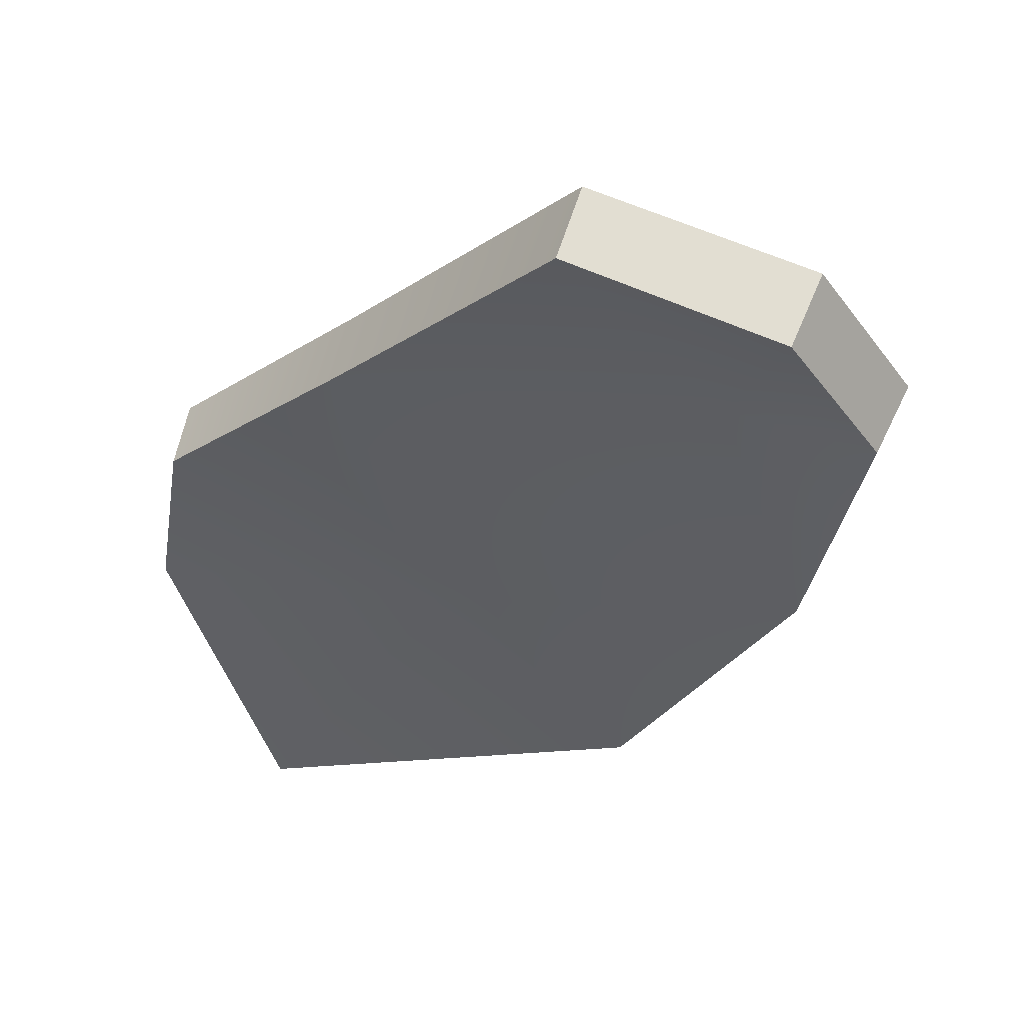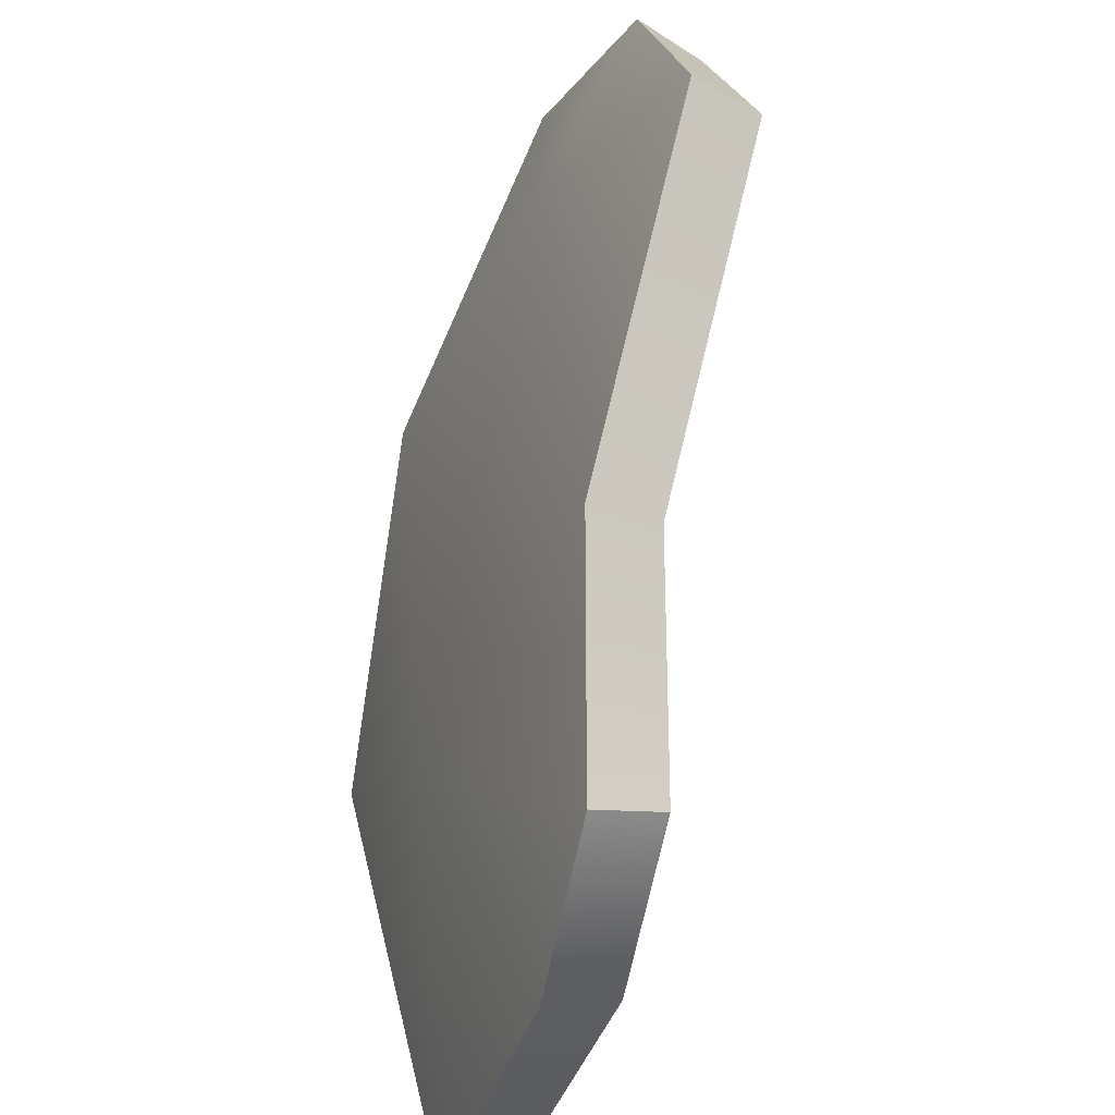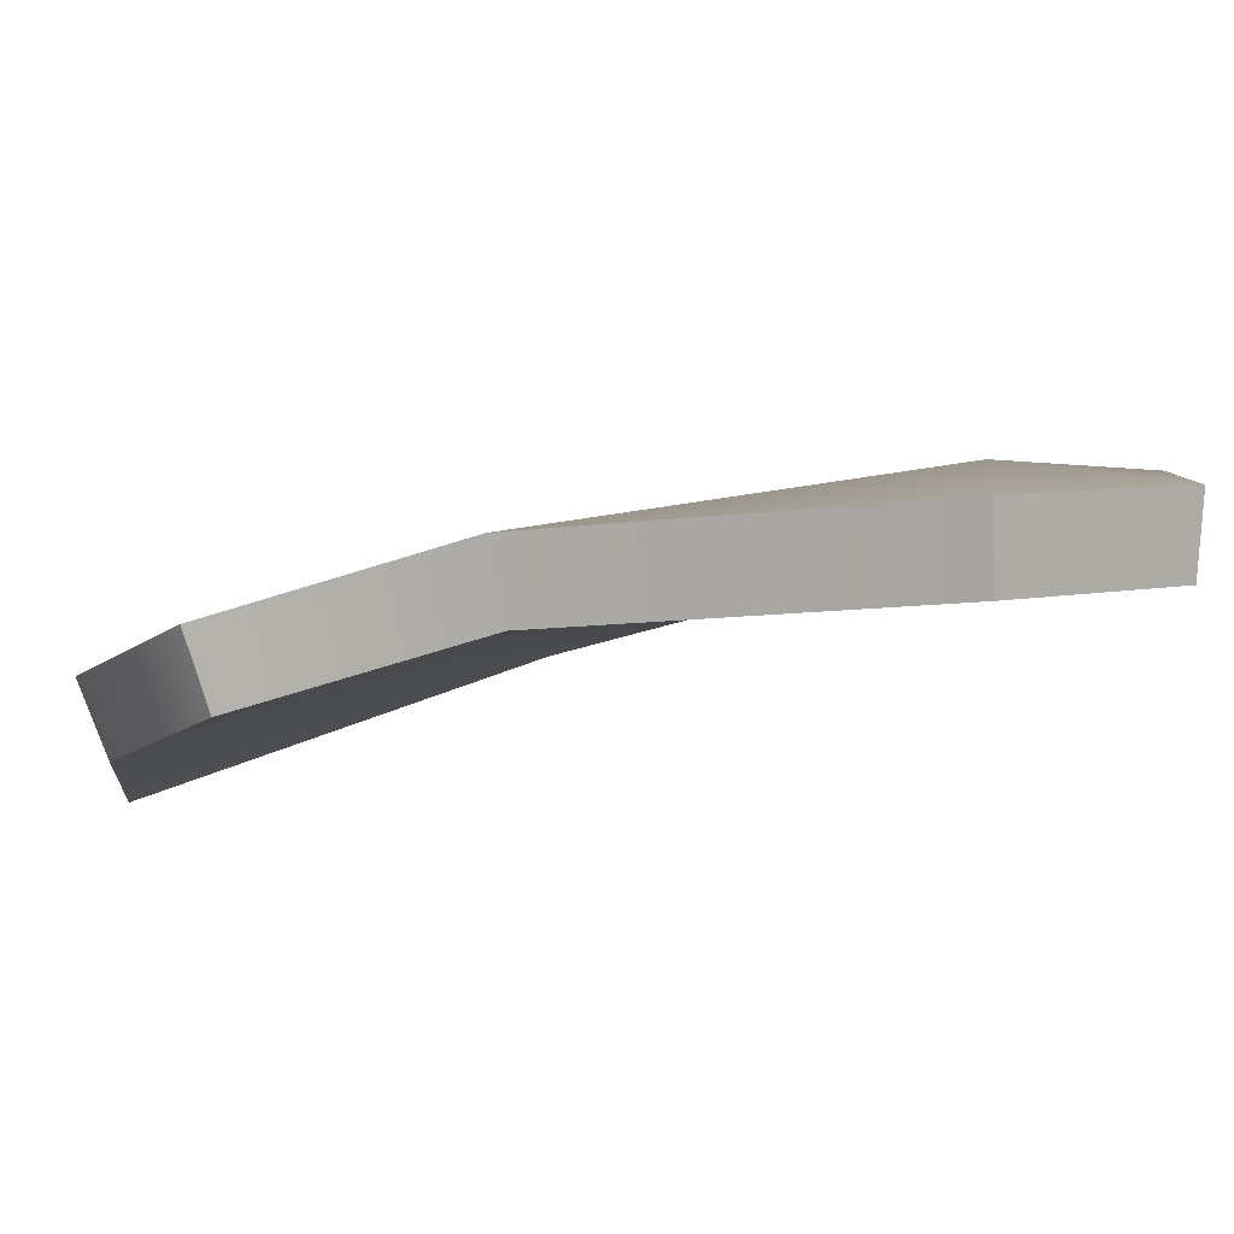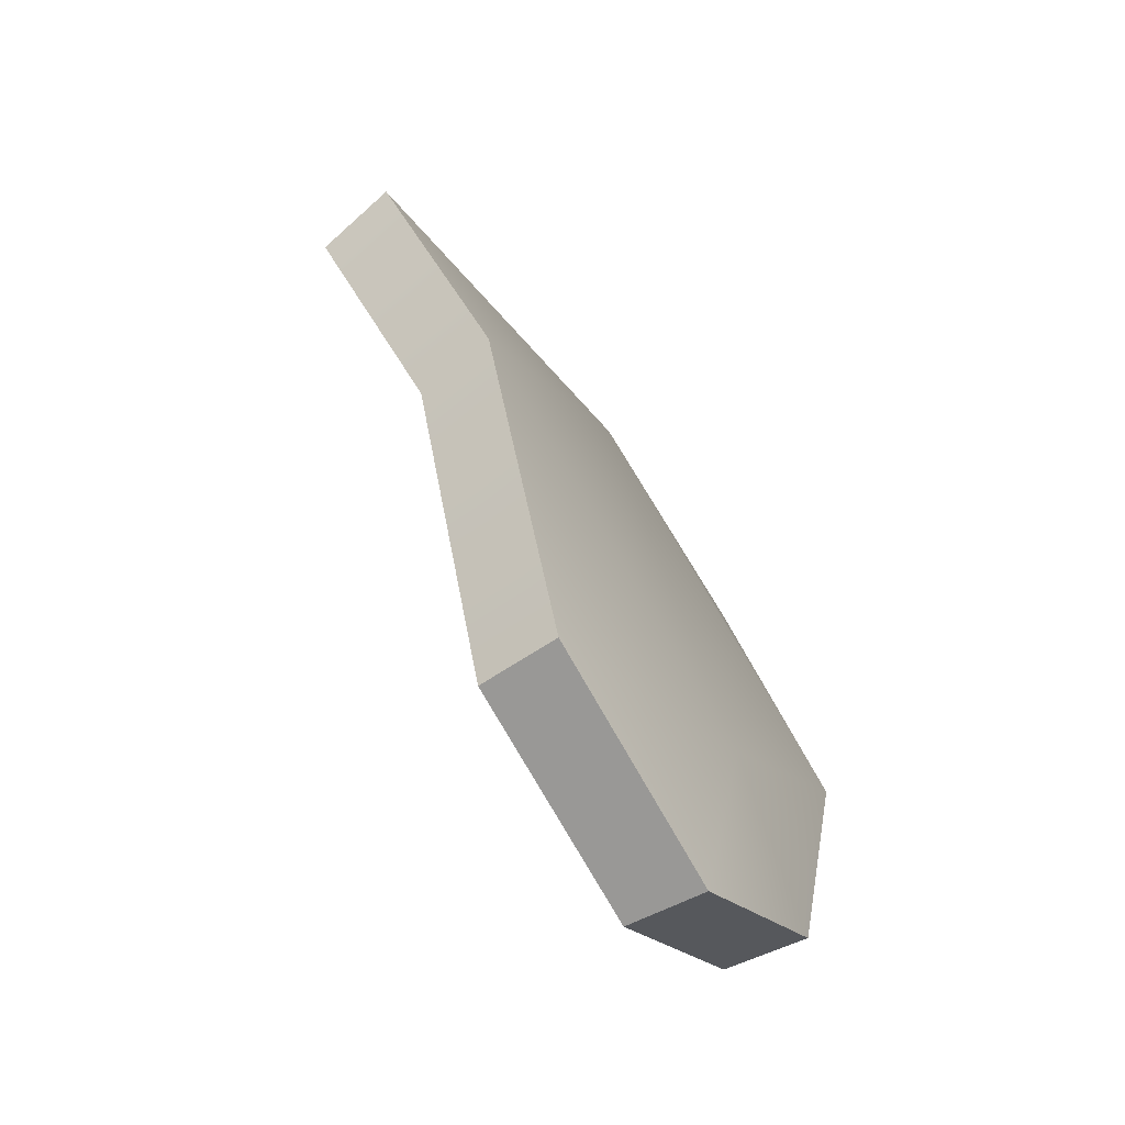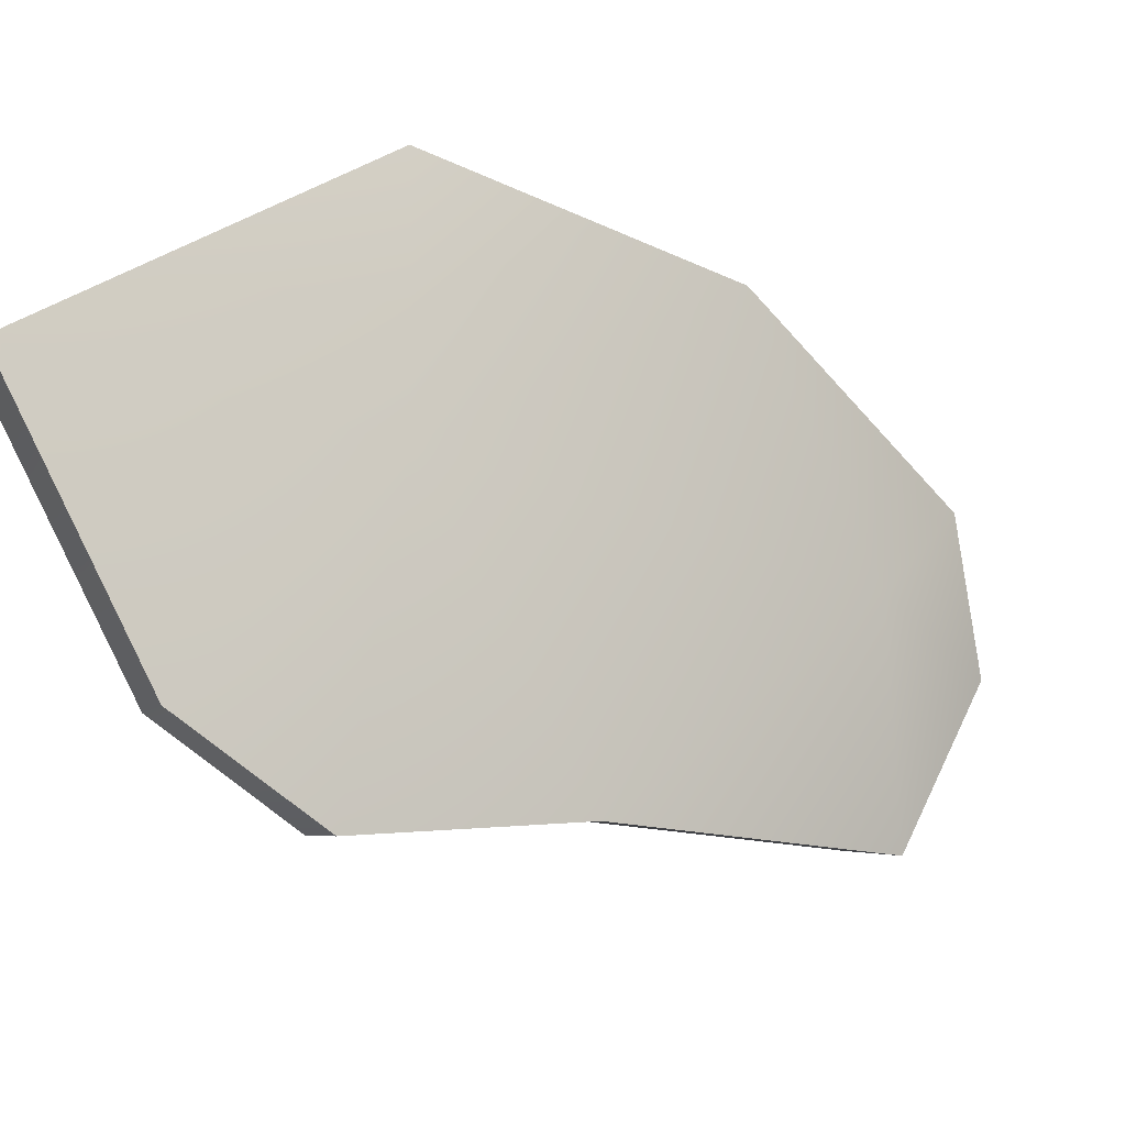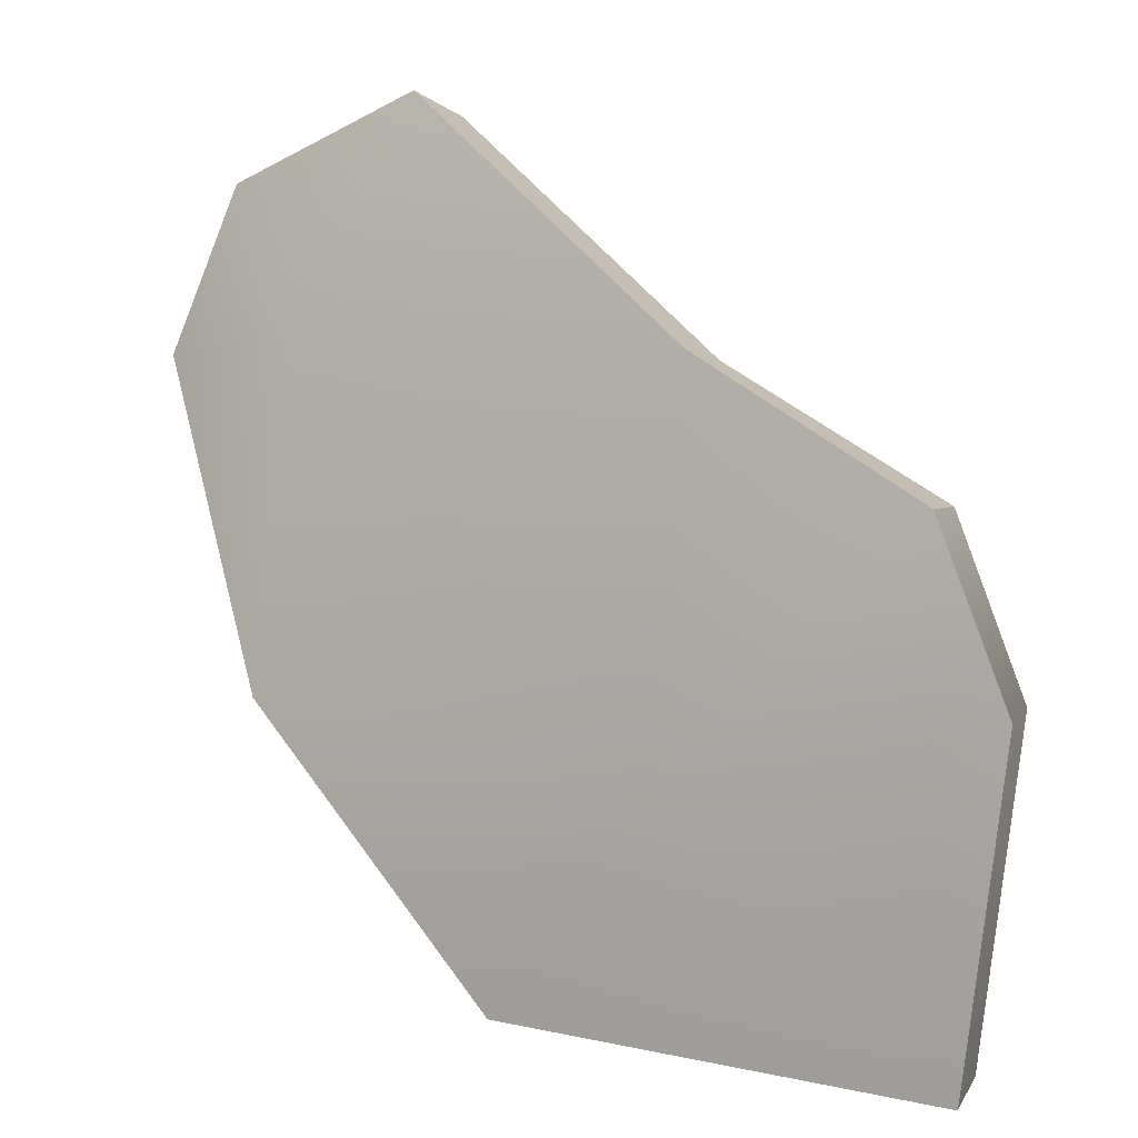
<metadata>
{"format":"obj","ext":"obj","renderer":"f3d","projection":"perspective","resolution":1024,"background":"white","views":[{"elev":-67.5,"azim":15.6,"up":"+Y"},{"elev":56.0,"azim":-118.2,"up":"+Z"},{"elev":65.2,"azim":-37.0,"up":"+Z"},{"elev":60.1,"azim":37.8,"up":"+Z"},{"elev":71.0,"azim":-31.2,"up":"+Y"},{"elev":28.6,"azim":-173.7,"up":"+Z"}]}
</metadata>
<code>
g shard95
v -0.08811 0.01987 0.03181
v -0.0829 0.03742 0.03984
v -0.02674 0.007538 0.06151
v -0.03377 -0.008398 0.0519
v 0.04383 -0.05776 0.0968
v 0.03432 -0.07145 0.08588
v -0.1064 0.04076 -0.00647
v -0.0829 0.03742 0.03984
v -0.08811 0.01987 0.03181
v -0.1021 0.05908 0.0001982
v -0.1004 0.06527 -0.09034
v -0.09585 0.08404 -0.08527
v 0.03432 -0.07145 0.08588
v 0.04383 -0.05776 0.0968
v 0.09185 -0.0714 0.06601
v 0.08068 -0.08404 0.05527
v 0.08068 -0.08404 0.05527
v 0.09185 -0.0714 0.06601
v 0.1064 -0.05263 0.02676
v 0.09479 -0.0661 0.01771
v 0.09479 -0.0661 0.01771
v 0.1064 -0.05263 0.02676
v 0.07707 0.005459 -0.03744
v 0.06715 -0.0103 -0.04435
v 0.01318 0.05537 -0.09157
v 0.006466 0.03738 -0.0968
v 0.006466 0.03738 -0.0968
v 0.01318 0.05537 -0.09157
v -0.09585 0.08404 -0.08527
v -0.1004 0.06527 -0.09034
v -0.03377 -0.008398 0.0519
v -0.03026 0.0328 -0.03392
v -0.08811 0.01987 0.03181
v -0.1064 0.04076 -0.00647
v -0.1004 0.06527 -0.09034
v 0.006466 0.03738 -0.0968
v 0.06715 -0.0103 -0.04435
v 0.06216 -0.04665 0.03052
v 0.03432 -0.07145 0.08588
v 0.09479 -0.0661 0.01771
v 0.08068 -0.08404 0.05527
v -0.02674 0.007538 0.06151
v -0.0829 0.03742 0.03984
v -0.02396 0.05058 -0.02728
v -0.1021 0.05908 0.0001982
v -0.09585 0.08404 -0.08527
v 0.01318 0.05537 -0.09157
v 0.07707 0.005459 -0.03744
v 0.07219 -0.03216 0.03999
v 0.04383 -0.05776 0.0968
v 0.1064 -0.05263 0.02676
v 0.09185 -0.0714 0.06601
g shard95_0
f 3 2 1
f 4 3 1
f 5 3 4
f 6 5 4
f 9 8 7
f 8 10 7
f 7 10 11
f 10 12 11
f 15 14 13
f 16 15 13
f 19 18 17
f 20 19 17
f 23 22 21
f 24 23 21
f 25 23 24
f 26 25 24
f 29 28 27
f 30 29 27
f 33 32 31
f 34 32 33
f 35 32 34
f 36 32 35
f 36 37 32
f 32 38 31
f 37 38 32
f 38 39 31
f 37 40 38
f 38 41 39
f 40 41 38
f 44 43 42
f 44 45 43
f 44 46 45
f 44 47 46
f 48 47 44
f 49 44 42
f 49 48 44
f 50 49 42
f 51 48 49
f 52 49 50
f 52 51 49

</code>
